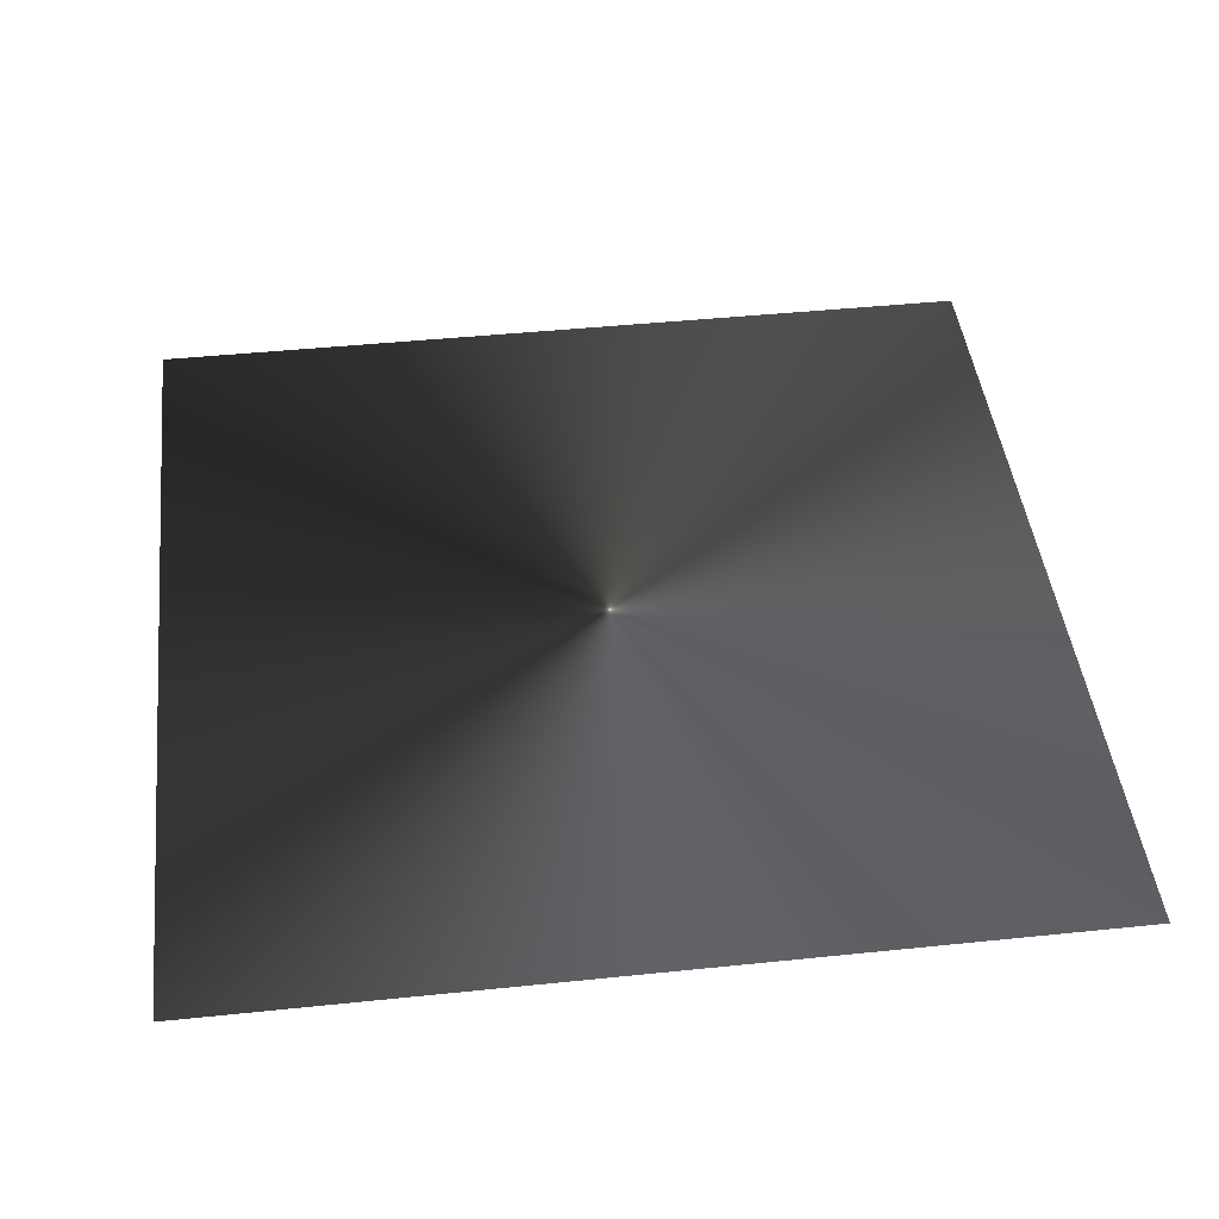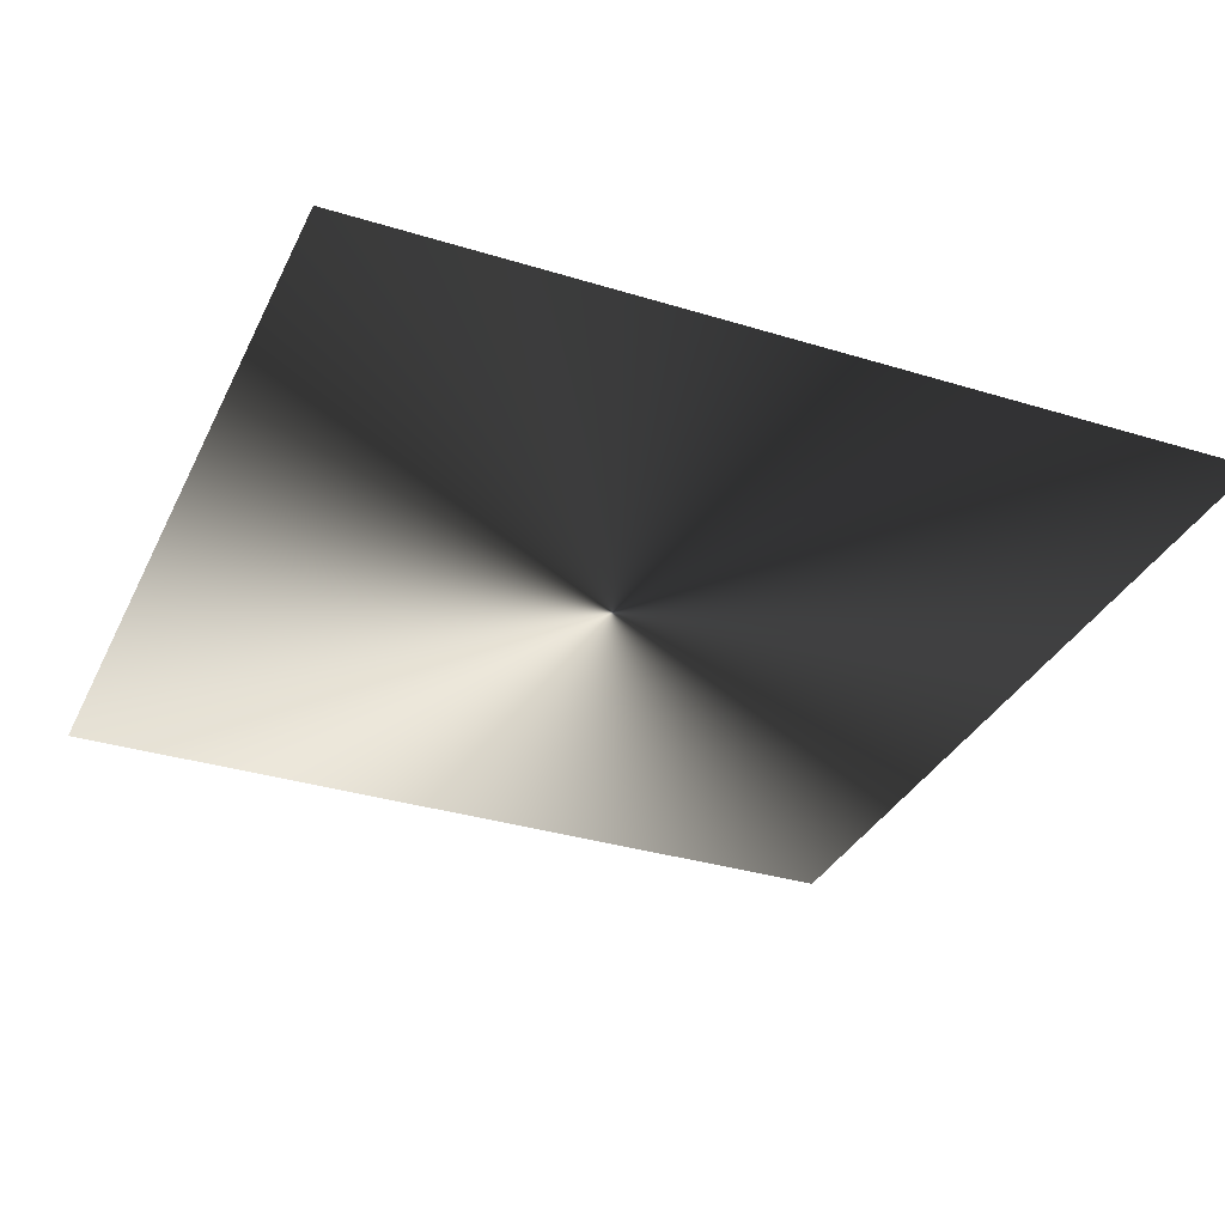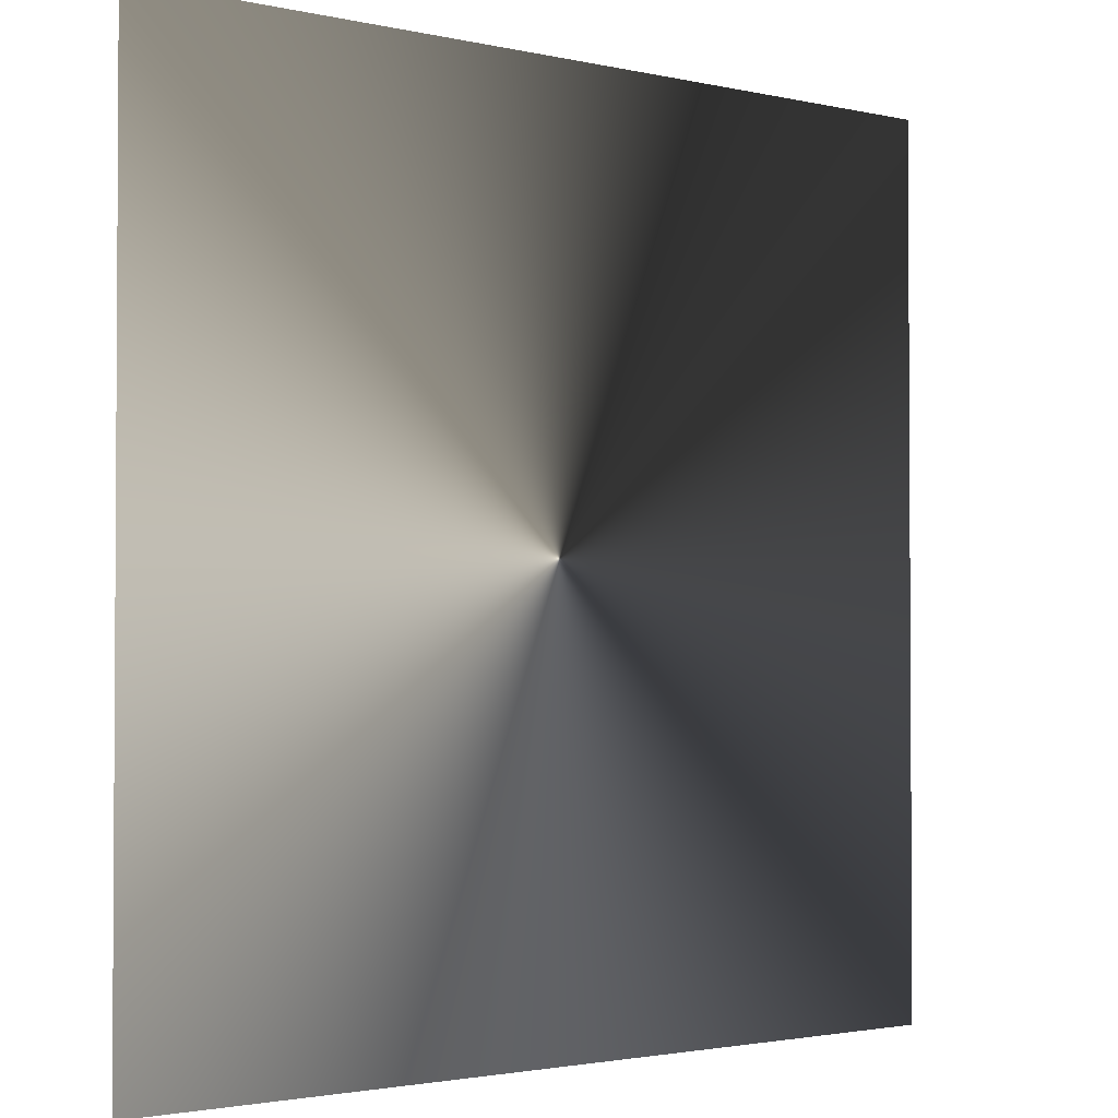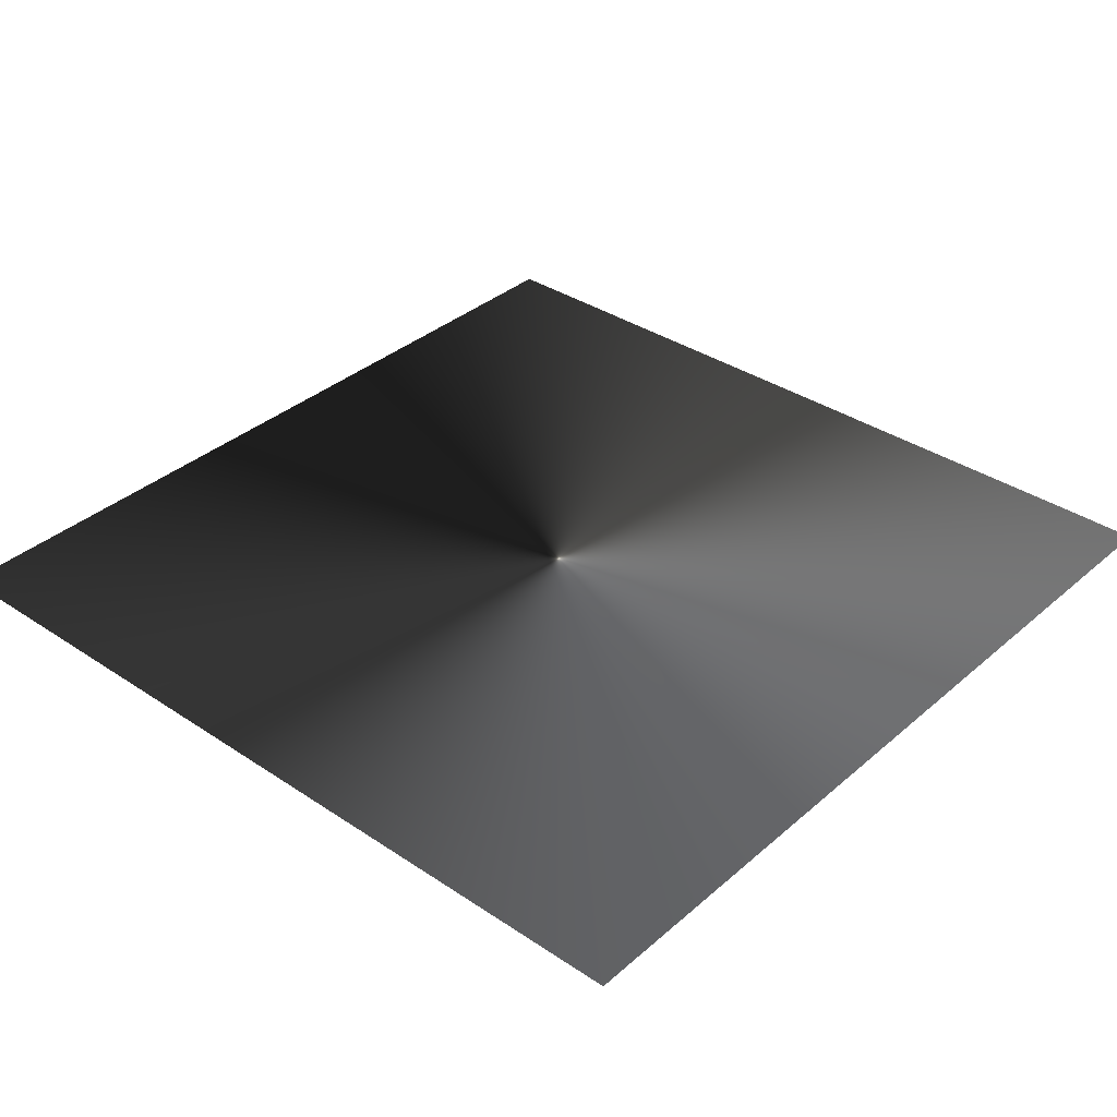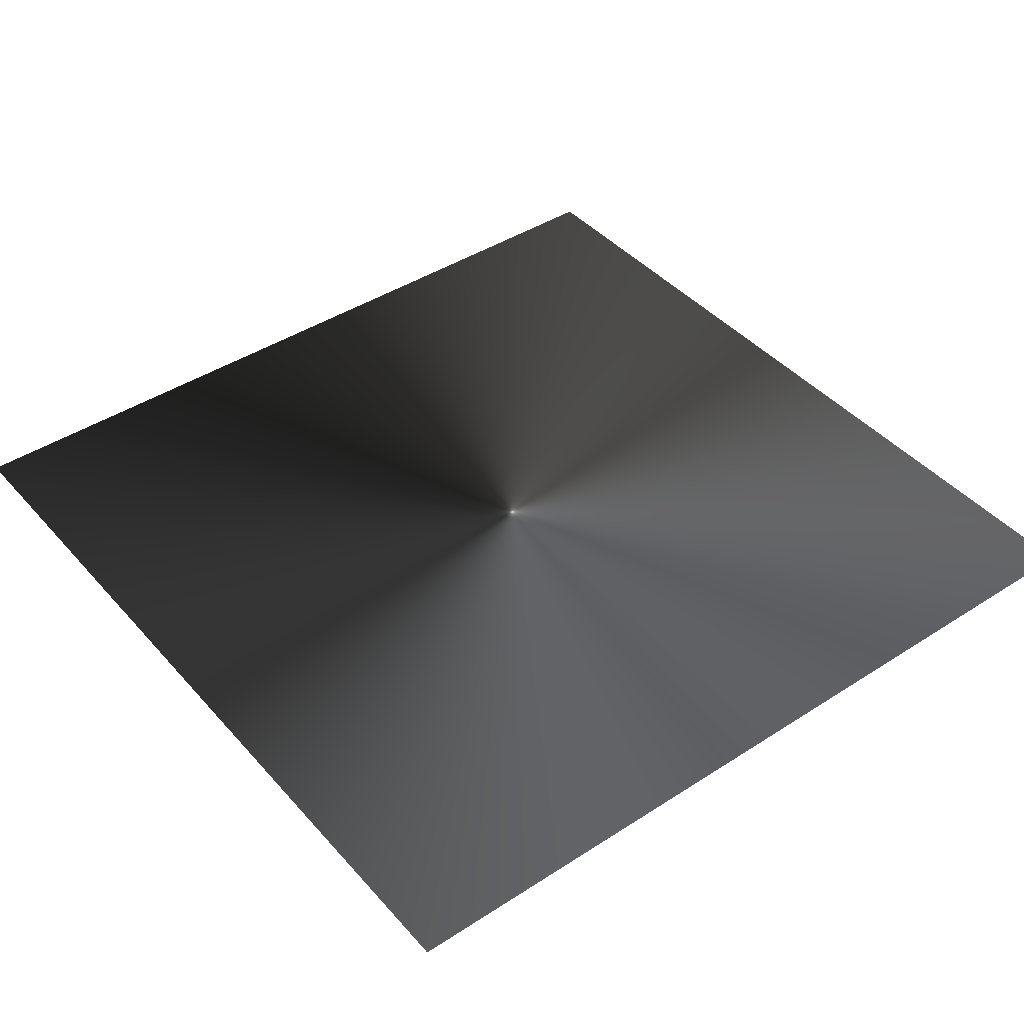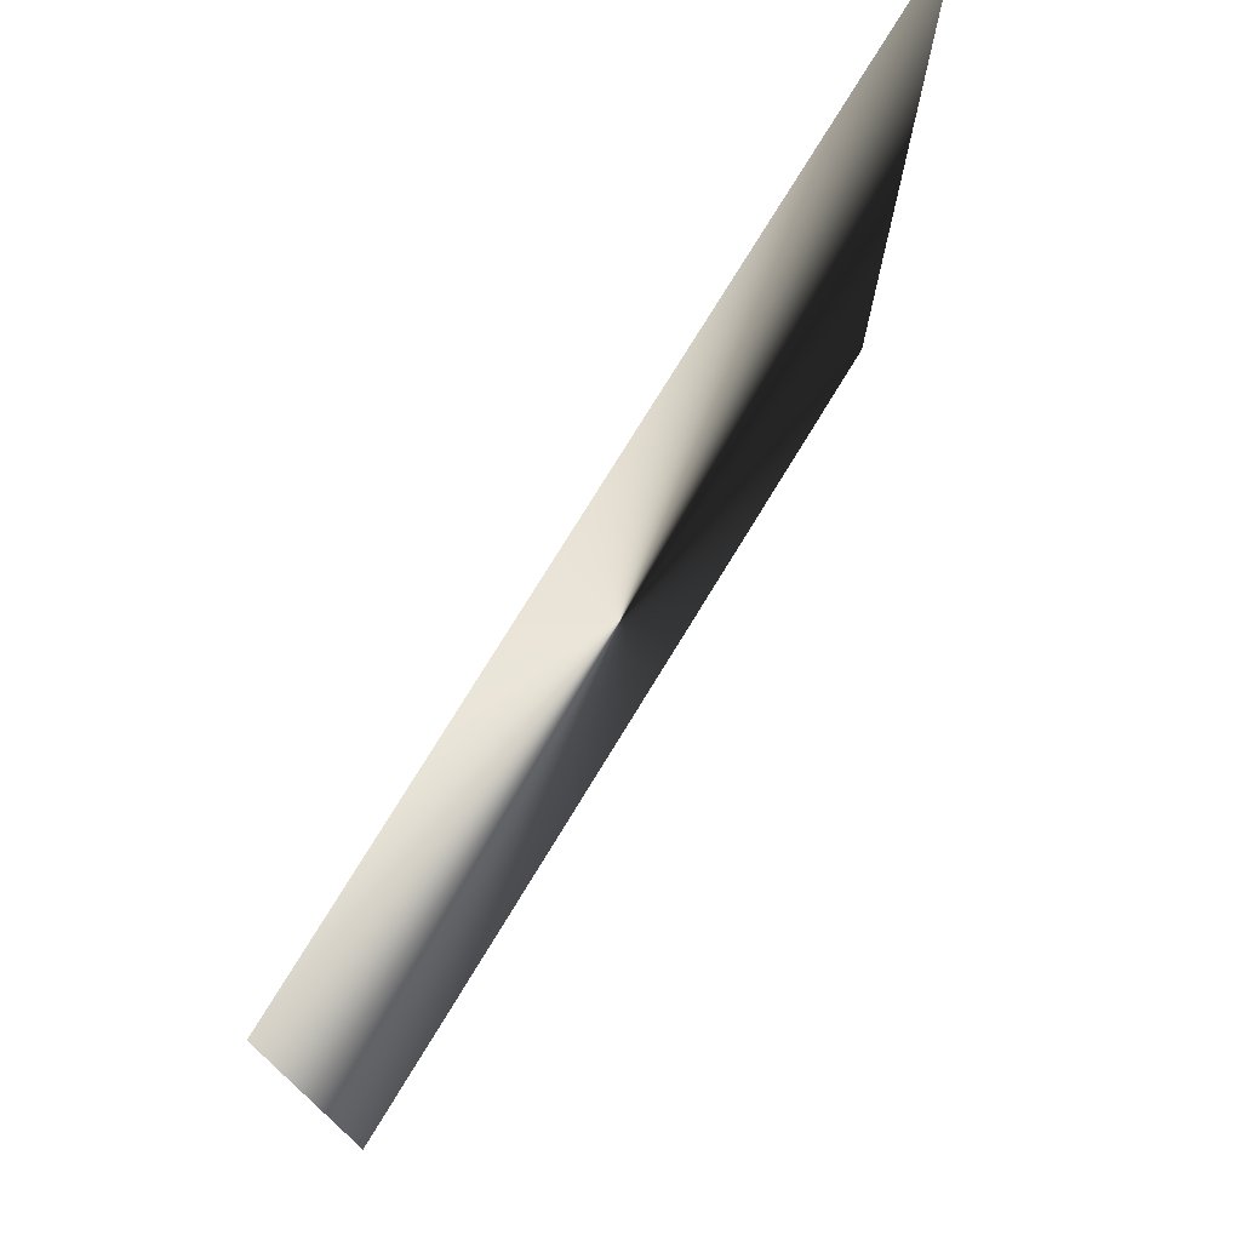
<metadata>
{"format":"obj","ext":"obj","renderer":"f3d","projection":"perspective","resolution":1024,"background":"white","views":[{"elev":45.1,"azim":83.2,"up":"+Z"},{"elev":-33.5,"azim":67.2,"up":"+Z"},{"elev":-2.1,"azim":-39.4,"up":"+Y"},{"elev":35.7,"azim":-48.6,"up":"+Z"},{"elev":42.6,"azim":-37.7,"up":"+Z"},{"elev":75.9,"azim":-58.6,"up":"+Y"}]}
</metadata>
<code>
o ToasterLever_30_ToasterLever_30_1_GeomSubset_0
v 0.001876 -0.1742 0.04648
v 0.00162 -0.1742 0.04648
v 0.001876 -0.174 0.04648
v 0.00162 -0.174 0.04648
v 0.001876 -0.1742 0.04648
v 0.00162 -0.1742 0.04648
v 0.001876 -0.174 0.04648
v 0.00162 -0.174 0.04648
v 0.001876 -0.1742 0.04648
v 0.00162 -0.1742 0.04648
v 0.001876 -0.174 0.04648
v 0.00162 -0.174 0.04648
v 0.001876 -0.1742 0.04648
v 0.00162 -0.1742 0.04648
v 0.001876 -0.174 0.04648
v 0.00162 -0.174 0.04648
v 0.001876 -0.1742 0.04648
v 0.00162 -0.1742 0.04648
v 0.001876 -0.174 0.04648
v 0.00162 -0.174 0.04648
v 0.001876 -0.1742 0.04648
v 0.00162 -0.1742 0.04648
v 0.001876 -0.174 0.04648
v 0.00162 -0.174 0.04648
v 0.06582 -0.1546 0.04648
v 0.06471 -0.1607 0.04648
v 0.06696 -0.1546 0.04909
v 0.06571 -0.1611 0.04909
v 0.06126 -0.1659 0.04648
v 0.06202 -0.1666 0.04909
v 0.0561 -0.1693 0.04648
v 0.05651 -0.1703 0.04909
v 0.05 -0.1704 0.04648
v 0.05 -0.1715 0.04906
v -0.04651 -0.1704 0.04648
v -0.0526 -0.1693 0.04648
v -0.04651 -0.1716 0.04909
v -0.05301 -0.1703 0.04909
v -0.05776 -0.1659 0.04648
v -0.05853 -0.1666 0.04909
v -0.06121 -0.1607 0.04648
v -0.06221 -0.1611 0.04909
v -0.06232 -0.1546 0.04648
v -0.06339 -0.1546 0.04906
v 0.06951 -0.1546 0.05012
v 0.06799 -0.1621 0.05012
v 0.06377 -0.1684 0.05012
v 0.05745 -0.1726 0.05012
v 0.05 -0.1741 0.05013
v -0.04651 -0.1741 0.05012
v -0.05396 -0.1726 0.05012
v -0.06027 -0.1684 0.05012
v -0.06449 -0.1621 0.05012
v -0.06598 -0.1546 0.05013
v 0.07204 -0.1546 0.04909
v 0.07027 -0.163 0.04909
v 0.06551 -0.1701 0.04909
v 0.0584 -0.1749 0.04909
v 0.05 -0.1767 0.04906
v -0.04651 -0.1766 0.04909
v -0.0549 -0.1749 0.04909
v -0.06202 -0.1701 0.04909
v -0.06677 -0.163 0.04909
v -0.06856 -0.1546 0.04906
v 0.07312 -0.1546 0.04648
v 0.07127 -0.1634 0.04648
v 0.06628 -0.1709 0.04648
v 0.05881 -0.1759 0.04648
v 0.05 -0.1777 0.04648
v -0.04651 -0.1777 0.04648
v -0.05532 -0.1759 0.04648
v -0.06278 -0.1709 0.04648
v -0.06777 -0.1634 0.04648
v -0.06963 -0.1546 0.04648
v 0.07198 -0.1546 0.04387
v 0.07027 -0.163 0.04387
v 0.06551 -0.1701 0.04387
v 0.0584 -0.1749 0.04387
v 0.05 -0.1767 0.0439
v -0.04651 -0.1766 0.04387
v -0.0549 -0.1749 0.04387
v -0.06202 -0.1701 0.04387
v -0.06677 -0.163 0.04387
v -0.06856 -0.1546 0.0439
v 0.06943 -0.1546 0.04285
v 0.06799 -0.1621 0.04285
v 0.06377 -0.1684 0.04285
v 0.05745 -0.1726 0.04285
v 0.05 -0.1741 0.04283
v -0.04651 -0.174 0.04285
v -0.05396 -0.1726 0.04285
v -0.06027 -0.1684 0.04285
v -0.06449 -0.1621 0.04285
v -0.06598 -0.1546 0.04283
v 0.0669 -0.1546 0.04387
v 0.06571 -0.1611 0.04387
v 0.06202 -0.1666 0.04387
v 0.05651 -0.1703 0.04387
v 0.05 -0.1715 0.0439
v -0.04651 -0.1715 0.04387
v -0.05301 -0.1703 0.04387
v -0.05853 -0.1666 0.04387
v -0.06221 -0.1611 0.04387
v -0.06339 -0.1546 0.0439
v 0.06582 -0.1401 0.04648
v 0.06689 -0.1401 0.04906
v 0.06947 -0.1401 0.05013
v 0.07205 -0.1401 0.04906
v 0.07312 -0.1401 0.04648
v 0.07205 -0.1401 0.0439
v 0.06947 -0.1401 0.04283
v 0.06689 -0.1401 0.0439
v -0.06339 -0.1401 0.04906
v -0.06232 -0.1401 0.04648
v -0.06598 -0.1401 0.05013
v -0.06856 -0.1401 0.04906
v -0.06963 -0.1401 0.04648
v -0.06856 -0.1401 0.0439
v -0.06598 -0.1401 0.04283
v -0.06339 -0.1401 0.0439
v 0.06517 -0.1546 0.04649
v 0.06651 -0.1546 0.04956
v 0.06517 -0.1401 0.04649
v 0.06643 -0.1401 0.04953
v 0.06951 -0.1546 0.05076
v 0.06947 -0.1401 0.05078
v 0.0725 -0.1546 0.04956
v 0.07251 -0.1401 0.04953
v 0.07377 -0.1546 0.04648
v 0.07377 -0.1401 0.04648
v 0.07244 -0.1546 0.04341
v 0.07251 -0.1401 0.04344
v 0.06943 -0.1546 0.0422
v 0.06947 -0.1401 0.04218
v 0.06644 -0.1546 0.04341
v 0.06643 -0.1401 0.04344
v -0.06168 -0.1546 0.04648
v -0.06293 -0.1546 0.04952
v -0.06293 -0.1401 0.04952
v -0.06168 -0.1401 0.04648
v -0.06598 -0.1546 0.05078
v -0.06598 -0.1401 0.05078
v -0.06902 -0.1546 0.04952
v -0.06902 -0.1401 0.04952
v -0.07028 -0.1546 0.04648
v -0.07028 -0.1401 0.04648
v -0.06902 -0.1546 0.04344
v -0.06902 -0.1401 0.04344
v -0.06598 -0.1546 0.04218
v -0.06598 -0.1401 0.04218
v -0.06293 -0.1546 0.04344
v -0.06293 -0.1401 0.04344
v 0.001748 -0.1766 0.04908
v 0.001748 -0.1741 0.05012
v 0.001748 -0.1715 0.04908
v 0.001748 -0.1704 0.04648
v 0.001748 -0.1715 0.04389
v 0.001748 -0.174 0.04284
v 0.001748 -0.1766 0.04389
v 0.001748 -0.1777 0.04648
f 1 2 4 3

</code>
